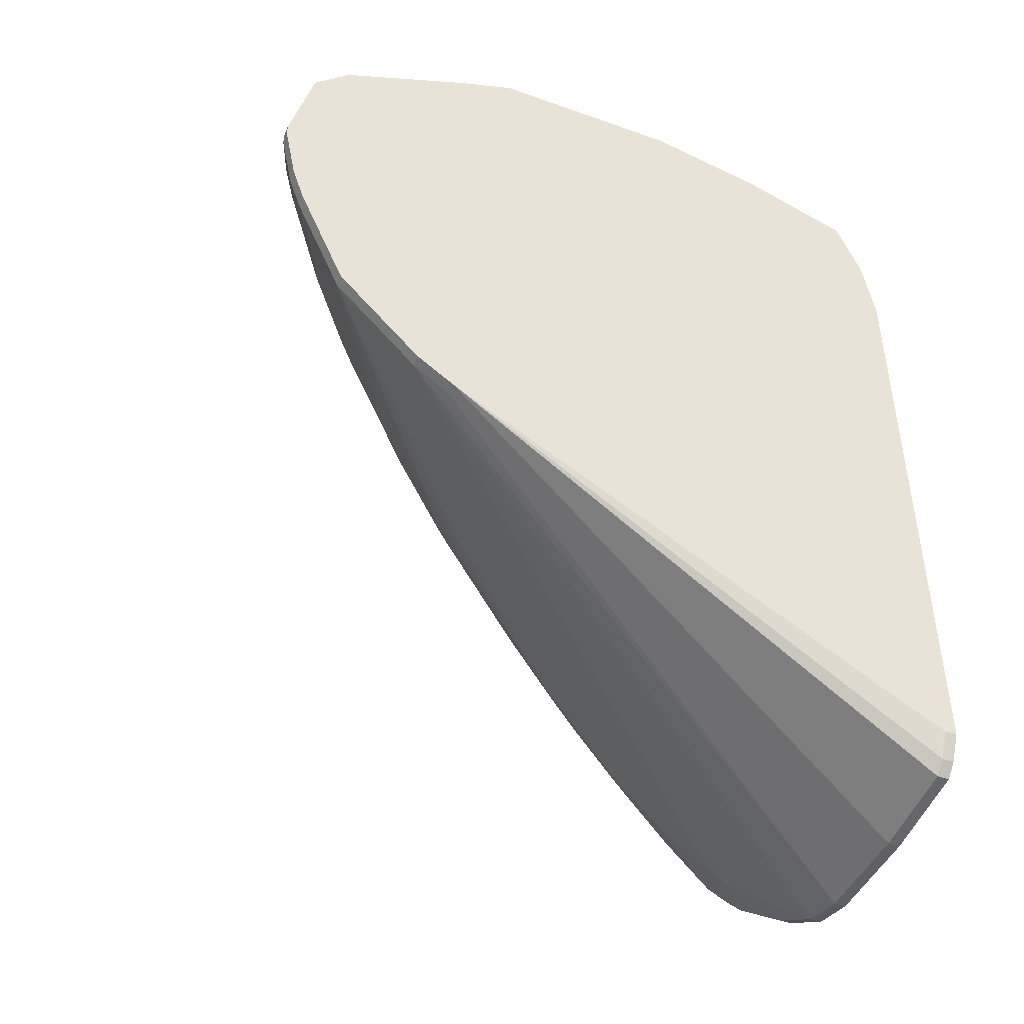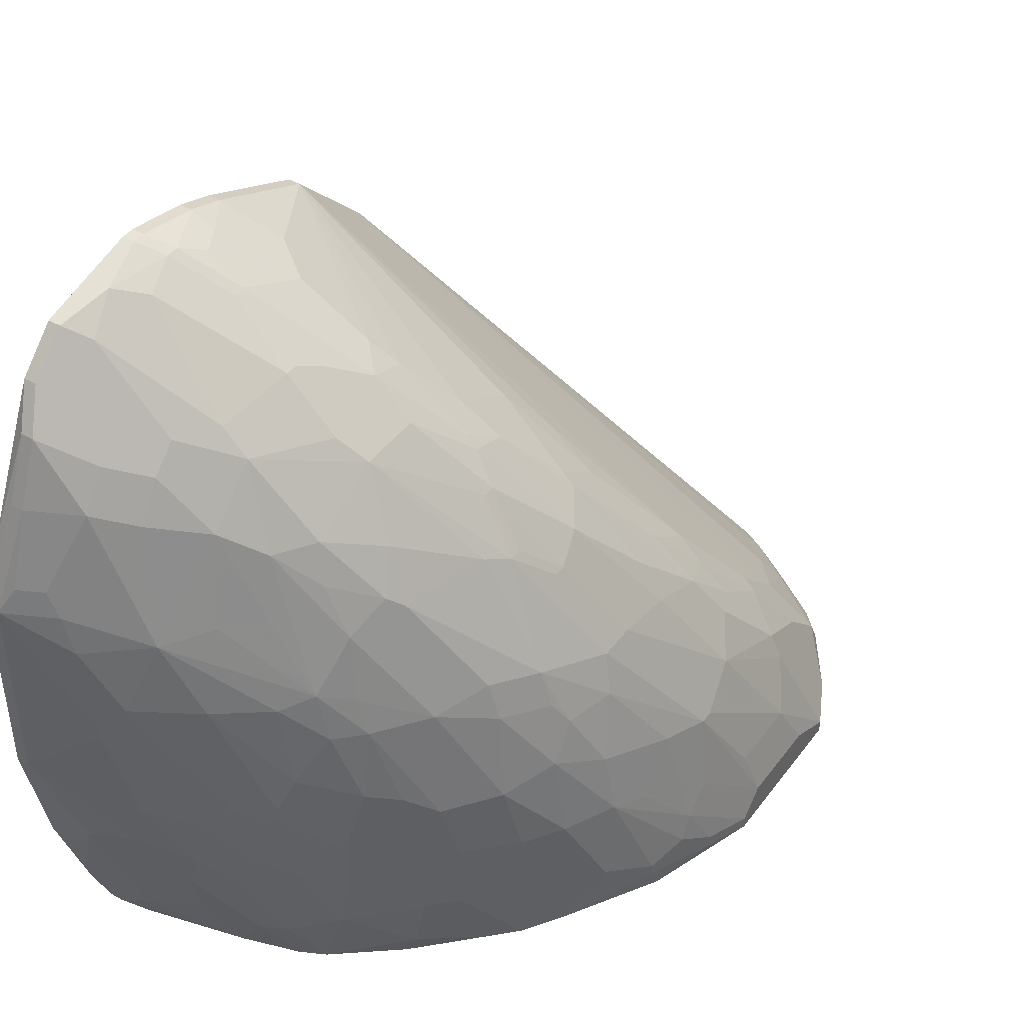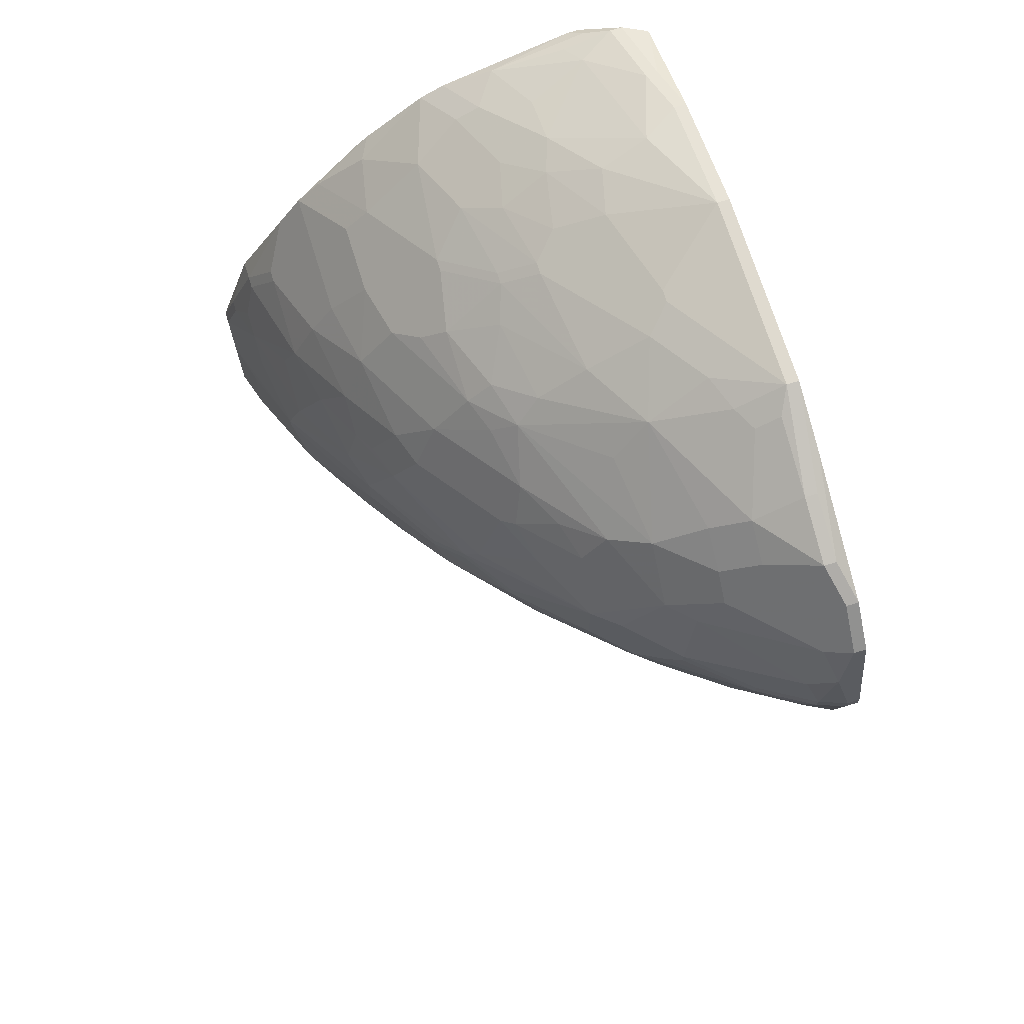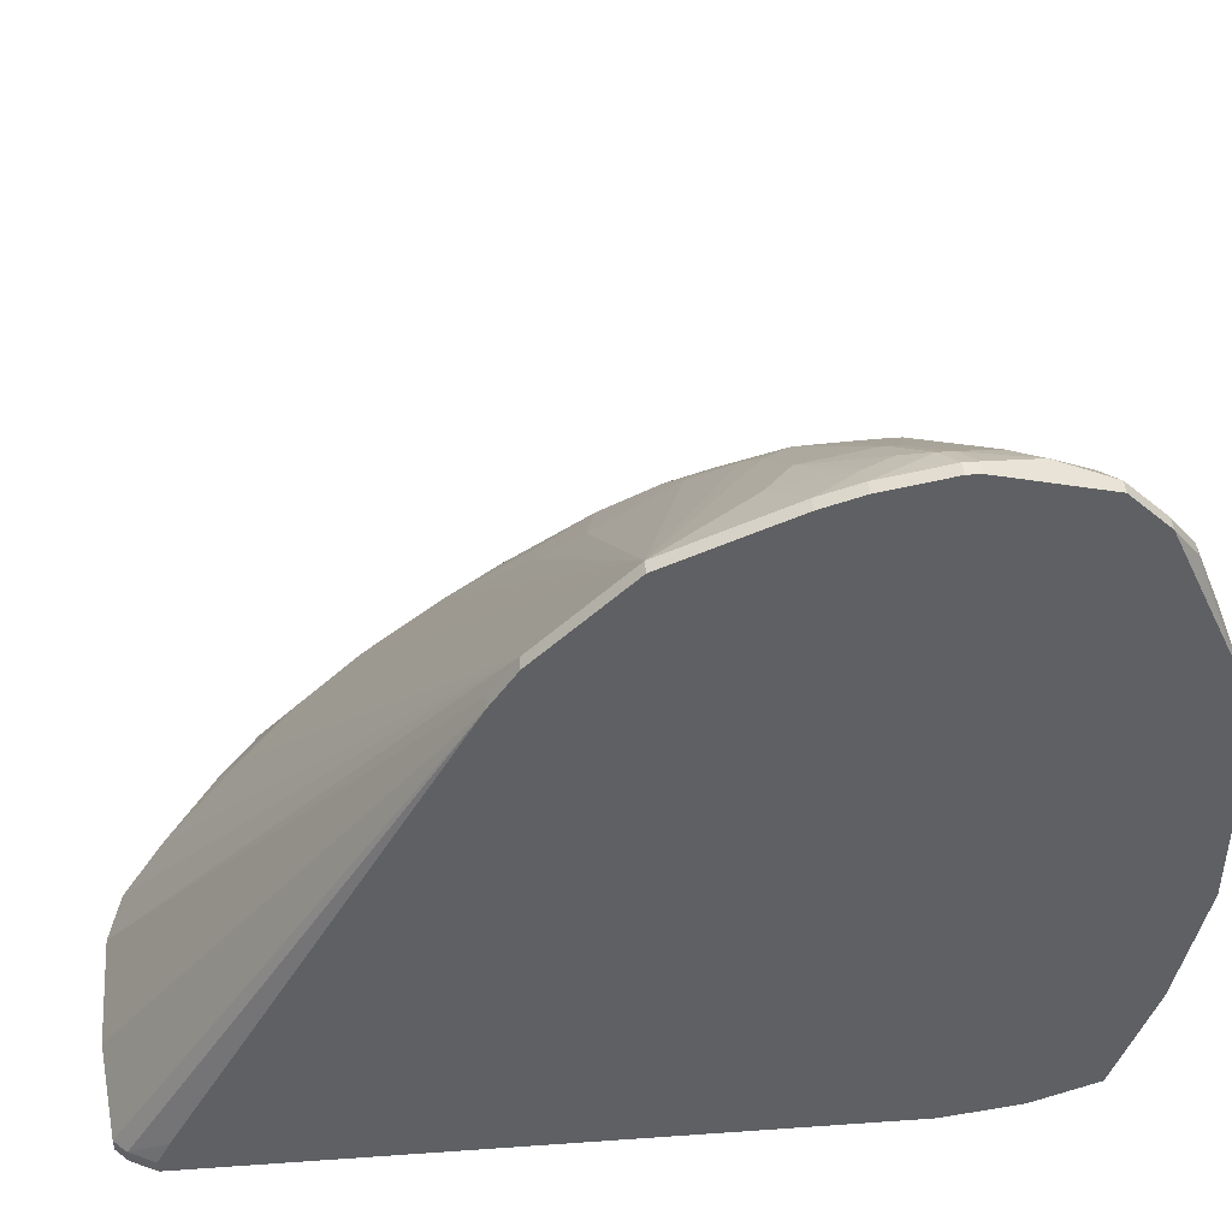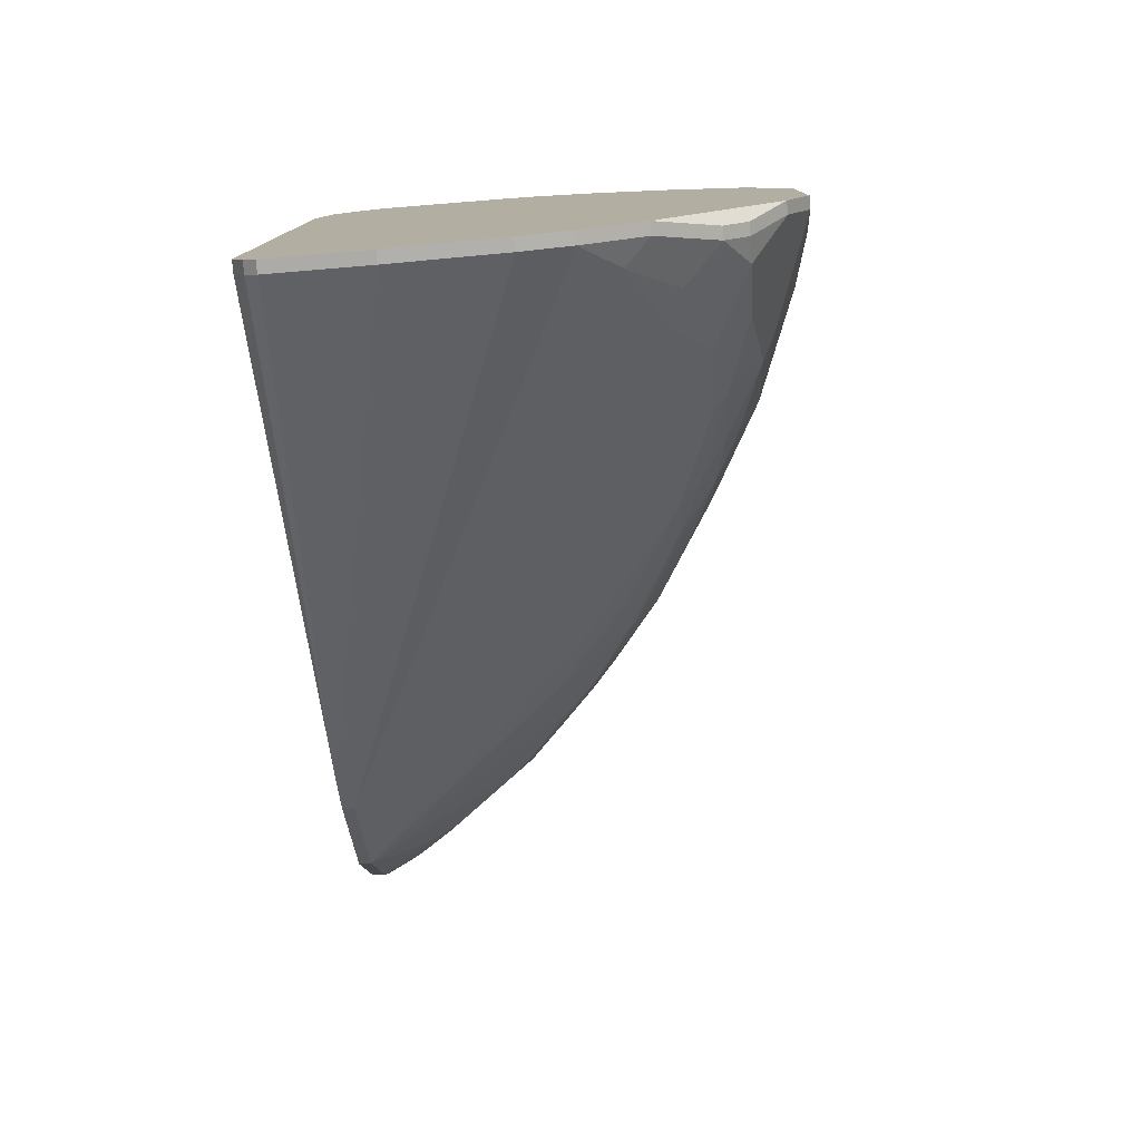
<metadata>
{"format":"obj","ext":"obj","renderer":"f3d","projection":"perspective","resolution":1024,"background":"white","views":[{"elev":-45.1,"azim":67.6,"up":"+Y"},{"elev":43.3,"azim":-146.1,"up":"+Z"},{"elev":70.6,"azim":-17.2,"up":"+Y"},{"elev":45.4,"azim":85.3,"up":"+Z"},{"elev":-78.7,"azim":-174.8,"up":"+Y"}]}
</metadata>
<code>
v -0.03845 0.003607 -0.04276
v 0.005731 0.06478 0.0002873
v 0.006864 0.06478 0.0002873
v 0.005731 0.06478 -0.01784
v -0.03845 0.003607 -0.04163
v 0.006864 0.06478 -0.01784
v 0.006864 0.06251 0.005951
v 0.005731 0.06251 -0.02917
v 0.006864 0.06251 -0.02917
v 0.006864 0.05912 -0.03936
v 0.005731 0.05685 0.01841
v 0.006864 0.05685 0.01841
v 0.005731 0.05345 0.02181
v 0.006864 0.05345 0.02181
v 0.006864 0.05345 -0.04163
v 0.006864 0.04665 -0.04276
v 0.005731 0.04439 0.02408
v 0.006864 0.04439 0.02408
v 0.006864 0.04326 0.02408
v 0.005731 0.04326 0.02408
v -0.03845 0.008138 -0.03936
v 0.006864 0.03759 0.02294
v 0.005731 0.03759 0.02294
v 0.006864 0.03419 0.02181
v 0.005731 0.03419 0.02181
v 0.006864 0.024 0.01728
v 0.005731 0.024 0.01728
v 0.006864 0.01607 0.00935
v 0.005731 0.01607 0.00935
v 0.006864 0.0138 0.005951
v 0.005731 0.0138 0.005951
v 0.006864 -0.01112 -0.03936
v 0.006864 -0.01225 -0.04163
v 0.006864 -0.01225 -0.04276
v 0.004598 0.06365 0.002553
v 0.004598 0.06138 0.00935
v 0.005731 0.06138 0.00935
v 0.004598 0.06138 -0.0337
v 0.005731 0.06138 -0.0337
v 0.004598 0.05912 0.01501
v 0.005731 0.05912 0.01501
v 0.005731 0.05345 -0.04276
v 0.004598 0.04892 0.02294
v 0.005731 -0.01452 -0.04163
v 0.005731 -0.01452 -0.04276
v 0.003465 0.06138 -0.03256
v 0.003465 0.05912 -0.04049
v 0.004598 0.05912 -0.04049
v 0.003465 0.05232 0.02068
v 0.003465 0.04326 0.02294
v 0.003465 0.04212 0.02294
v 0.003465 0.03759 0.02181
v 0.004598 -0.01565 -0.04163
v 0.004598 -0.01565 -0.04276
v 0.002332 0.06365 -0.01444
v -0.03845 0.01607 -0.03936
v 0.002332 0.06251 0.002553
v 0.002332 0.06251 -0.0269
v 0.003465 0.05572 -0.04276
v -0.03845 0.01833 -0.04276
v 0.002332 0.04665 0.02181
v 0.002332 0.03986 0.02181
v 0.0012 0.06251 0.0002873
v -0.03845 0.01833 -0.04163
v 0.0012 0.05798 -0.04163
v 0.0012 0.05232 0.01841
v 0.0012 0.03193 0.01841
v 6.682e-05 0.06251 -0.003111
v 6.682e-05 0.05912 0.00935
v 6.682e-05 0.05912 -0.03823
v 6.682e-05 0.05685 0.01275
v 6.682e-05 0.05685 -0.04276
v 0.0012 0.05685 -0.04276
v -0.001066 0.06251 -0.01104
v -0.001066 0.06251 -0.01217
v -0.001066 0.05798 -0.04049
v -0.001066 0.04099 0.01955
v -0.001066 0.03986 0.01955
v -0.002199 0.06138 -0.02577
v -0.002199 0.03419 0.01728
v -0.003332 0.06138 -0.008775
v -0.003332 0.06138 -0.02124
v -0.003332 0.05685 0.008217
v -0.003332 0.05458 0.01162
v -0.003332 0.05232 0.01388
v -0.005597 0.05912 -0.001978
v -0.005597 0.05912 -0.03143
v -0.005597 0.05798 -0.03596
v -0.005597 0.04892 0.01388
v -0.004465 -0.01678 -0.04163
v -0.004465 -0.01678 -0.04276
v -0.00673 0.05912 -0.02803
v -0.00673 0.04212 0.01501
v -0.00673 0.04099 0.01501
v -0.007863 0.05912 -0.02237
v -0.007863 0.05572 -0.04163
v -0.007863 0.05345 0.007084
v -0.007863 0.04892 0.01162
v -0.007863 0.03872 0.01388
v -0.007863 0.03306 0.01275
v -0.008996 0.05798 -0.008775
v -0.008996 0.05572 -0.0008456
v -0.01013 0.05798 -0.01897
v -0.01013 0.05798 -0.0201
v -0.01013 0.05685 -0.03143
v -0.01013 0.05572 -0.03823
v -0.01013 0.03533 0.01162
v -0.01013 0.03193 0.01048
v -0.01126 0.05685 -0.01444
v -0.01126 0.05685 -0.0269
v -0.01126 0.05119 0.004819
v -0.01126 0.04212 0.01048
v -0.01239 0.05458 -0.03823
v -0.01239 0.05345 -0.04276
v -0.01353 0.05572 -0.0201
v -0.01353 0.05572 -0.02124
v -0.01353 0.05458 -0.008775
v -0.01353 0.04779 0.004819
v -0.01353 0.04099 0.008217
v -0.01353 0.03533 0.008217
v -0.01353 0.02853 0.005951
v -0.01353 0.02173 0.00142
v -0.01466 0.05458 -0.01671
v -0.01466 0.05458 -0.02917
v -0.03732 0.0104 -0.03483
v -0.01466 0.05232 -0.04276
v -0.01466 0.04892 0.00142
v -0.01466 -0.01678 -0.04163
v -0.01466 -0.01678 -0.04276
v -0.01579 0.05232 -0.007643
v -0.01579 0.0308 0.004819
v -0.01579 0.01833 -0.003111
v -0.01693 0.05232 -0.01217
v -0.01693 0.05232 -0.03596
v -0.01693 0.04892 -0.003111
v -0.01693 0.04326 0.002553
v -0.01693 0.0308 0.003686
v -0.01693 0.0274 0.002553
v -0.01806 0.05232 -0.02464
v -0.01806 0.05232 -0.02577
v -0.01806 0.05005 -0.008775
v -0.01806 0.04552 -0.0008456
v -0.01919 0.05119 -0.01897
v -0.01919 0.05005 -0.01217
v -0.01919 0.04439 -0.001978
v -0.01919 0.03306 0.00142
v -0.01919 0.03193 0.00142
v -0.01919 0.01607 -0.007643
v -0.01919 -0.01565 -0.04163
v -0.01919 -0.01565 -0.04276
v -0.02032 0.05005 -0.02917
v -0.02032 0.04779 -0.04276
v -0.02032 0.02287 -0.003111
v -0.02032 0.01833 -0.00651
v -0.02146 0.04892 -0.0201
v -0.02146 0.04779 -0.04049
v -0.02146 0.04665 -0.04276
v -0.02146 0.03646 -0.001978
v -0.02146 0.02287 -0.004244
v -0.02259 0.04779 -0.03483
v -0.02259 0.04552 -0.01217
v -0.02259 0.03419 -0.003111
v -0.02259 0.03306 -0.003111
v -0.02259 -0.01225 -0.03936
v -0.02372 0.04665 -0.02237
v -0.02372 0.02626 -0.005377
v -0.02486 0.04552 -0.02803
v -0.02486 0.04552 -0.03483
v -0.02486 0.04099 -0.01104
v -0.02486 0.0308 -0.00651
v -0.02486 0.02966 -0.00651
v -0.02486 -0.01225 -0.04163
v -0.02486 -0.01225 -0.04276
v -0.02599 0.04326 -0.04163
v -0.02599 0.04099 -0.01444
v -0.03732 0.0172 -0.03483
v -0.02599 0.01607 -0.01331
v -0.02599 0.01154 -0.01671
v -0.02599 -0.005455 -0.0337
v -0.02712 0.04212 -0.02237
v -0.02712 0.03646 -0.01217
v -0.02712 0.0206 -0.01217
v -0.02712 -0.007721 -0.0371
v -0.02825 0.04099 -0.02917
v -0.02825 0.04099 -0.04163
v -0.02825 0.03872 -0.04276
v -0.02825 0.03646 -0.01557
v -0.02825 0.01154 -0.01897
v -0.02939 0.03759 -0.02124
v -0.02939 0.03533 -0.01784
v -0.02939 0.02966 -0.01444
v -0.02939 0.02626 -0.01444
v -0.02939 0.0206 -0.01557
v -0.02939 0.01494 -0.01784
v -0.02939 0.00474 -0.02577
v -0.02939 -0.0009242 -0.03143
v -0.03052 0.03759 -0.02917
v -0.03052 0.03759 -0.04163
v -0.03052 0.0308 -0.01784
v -0.03052 0.0104 -0.02237
v -0.03052 0.00474 -0.0269
v -0.03052 -0.007721 -0.04049
v -0.03052 -0.007721 -0.04163
v -0.03165 0.03306 -0.0235
v -0.03165 0.01267 -0.02237
v -0.03279 0.03419 -0.0371
v -0.03279 0.03419 -0.03823
v -0.03279 0.03306 -0.02917
v -0.03279 0.02626 -0.02237
v -0.03279 0.0002087 -0.0337
v -0.03279 -0.004323 -0.03823
v -0.03732 0.02287 -0.04163
v -0.03279 -0.005455 -0.04049
v -0.03279 -0.005455 -0.04163
v -0.03392 0.02966 -0.0303
v -0.03732 0.02287 -0.04049
v -0.03618 -0.0009242 -0.04276
v -0.03392 0.02626 -0.02577
v -0.03392 0.01607 -0.02464
v -0.03392 0.007006 -0.02917
v -0.03618 -0.0009242 -0.04163
v -0.03505 0.02966 -0.03936
v -0.03505 0.02966 -0.04049
v -0.03505 0.02853 -0.04276
v -0.03505 0.02173 -0.0269
v -0.03505 0.0206 -0.0269
v -0.03505 0.007006 -0.03143
v -0.03618 0.02626 -0.03823
v -0.03618 0.02513 -0.03596
v -0.03618 0.02287 -0.0337
f 212 223 224
f 212 224 60
f 212 228 223
f 189 208 204
f 73 48 59
f 42 59 48
f 42 48 10
f 178 148 154
f 27 121 122
f 27 148 178
f 63 86 69
f 98 85 97
f 41 40 11
f 41 11 12
f 36 69 40
f 216 228 212
f 197 208 189
f 197 189 180
f 222 223 228
f 222 228 208
f 225 230 56
f 225 56 176
f 191 209 225
f 199 209 191
f 199 191 181
f 190 189 204
f 190 204 199
f 190 199 181
f 47 48 73
f 47 73 72
f 15 42 10
f 15 16 42
f 172 173 150
f 172 150 149
f 128 149 150
f 128 150 129
f 53 30 90
f 21 125 176
f 21 176 56
f 21 5 125
f 227 125 5
f 227 220 219
f 227 219 125
f 205 219 220
f 119 93 112
f 119 112 98
f 119 136 158
f 108 138 121
f 108 121 27
f 108 27 100
f 132 27 122
f 132 122 154
f 132 154 148
f 132 148 27
f 29 27 196
f 29 196 179
f 29 149 128
f 57 63 69
f 84 97 85
f 83 97 84
f 83 84 69
f 83 69 86
f 83 86 97
f 102 97 86
f 102 86 130
f 102 130 97
f 111 98 97
f 111 97 130
f 89 85 98
f 89 98 112
f 89 112 93
f 107 108 100
f 7 41 12
f 37 36 40
f 37 40 41
f 37 41 7
f 37 7 3
f 37 3 2
f 37 2 36
f 95 82 92
f 4 2 3
f 4 3 6
f 165 180 144
f 64 216 212
f 64 212 60
f 64 60 1
f 64 1 5
f 64 5 21
f 64 21 56
f 64 56 230
f 184 197 180
f 226 225 176
f 226 176 125
f 226 125 219
f 187 190 181
f 39 9 10
f 39 10 48
f 164 172 149
f 164 149 29
f 164 29 179
f 91 90 128
f 91 128 129
f 91 54 53
f 91 53 90
f 218 225 209
f 218 209 199
f 218 199 204
f 218 204 208
f 218 208 215
f 221 227 5
f 221 5 1
f 221 1 217
f 183 172 164
f 183 164 179
f 183 179 196
f 195 196 27
f 195 27 178
f 193 166 171
f 193 219 205
f 194 193 205
f 194 205 220
f 194 220 200
f 153 154 122
f 153 122 121
f 153 121 138
f 145 181 158
f 145 158 136
f 147 171 166
f 147 120 119
f 147 119 146
f 31 29 128
f 31 128 90
f 31 90 30
f 28 29 31
f 28 31 30
f 28 26 27
f 28 27 29
f 35 57 69
f 35 69 36
f 35 36 2
f 35 2 63
f 35 63 57
f 68 86 63
f 68 63 2
f 140 160 151
f 141 130 144
f 71 84 85
f 71 85 40
f 71 40 69
f 71 69 84
f 118 111 127
f 118 136 119
f 118 119 98
f 118 98 111
f 99 93 119
f 99 119 120
f 99 120 107
f 110 95 92
f 55 2 4
f 8 4 6
f 8 6 9
f 79 92 82
f 79 82 4
f 134 160 140
f 167 165 143
f 167 184 180
f 167 180 165
f 155 165 144
f 155 144 143
f 155 143 165
f 162 146 119
f 162 119 158
f 162 158 181
f 162 181 191
f 162 191 170
f 38 39 48
f 38 48 47
f 38 47 70
f 38 70 46
f 38 8 9
f 38 9 39
f 229 218 215
f 229 215 208
f 229 208 228
f 229 228 216
f 229 216 64
f 229 64 230
f 229 230 225
f 229 225 218
f 214 217 173
f 201 200 220
f 192 193 171
f 192 171 170
f 192 170 191
f 192 191 225
f 192 225 226
f 192 226 219
f 192 219 193
f 182 166 193
f 182 193 194
f 188 194 200
f 188 200 201
f 188 201 195
f 188 195 178
f 169 181 145
f 137 147 166
f 137 166 138
f 137 120 147
f 81 68 2
f 81 82 95
f 81 95 103
f 81 103 101
f 81 101 86
f 81 86 68
f 109 123 101
f 109 101 103
f 115 123 109
f 115 109 103
f 115 143 123
f 133 123 143
f 133 143 144
f 133 144 130
f 135 127 111
f 135 111 130
f 135 130 141
f 142 118 127
f 142 127 135
f 142 169 145
f 142 145 136
f 142 136 118
f 13 11 40
f 23 52 25
f 67 25 52
f 67 52 80
f 67 80 100
f 67 100 27
f 67 27 25
f 24 25 27
f 24 27 26
f 17 13 43
f 105 110 92
f 105 134 110
f 104 103 95
f 104 95 110
f 58 79 4
f 58 4 8
f 58 8 38
f 58 38 46
f 58 46 70
f 87 79 58
f 87 58 70
f 87 92 79
f 76 70 47
f 124 134 140
f 124 104 110
f 124 110 134
f 185 186 224
f 163 162 170
f 163 170 171
f 163 171 147
f 163 147 146
f 163 146 162
f 203 214 173
f 210 201 220
f 210 196 195
f 210 195 201
f 159 182 194
f 159 153 138
f 159 138 166
f 159 166 182
f 161 169 142
f 161 142 135
f 161 135 141
f 161 141 144
f 161 144 180
f 131 137 138
f 131 138 108
f 131 108 107
f 131 107 120
f 131 120 137
f 74 81 2
f 74 2 55
f 139 140 151
f 139 151 143
f 139 143 115
f 117 133 130
f 117 130 86
f 117 86 101
f 117 101 123
f 117 123 133
f 78 99 107
f 78 107 100
f 78 100 80
f 14 12 11
f 14 11 13
f 66 13 40
f 66 40 85
f 66 85 89
f 22 19 20
f 22 20 23
f 22 23 25
f 22 25 24
f 88 87 70
f 65 47 72
f 113 134 105
f 113 105 92
f 113 92 87
f 113 87 106
f 113 106 114
f 96 114 106
f 96 106 87
f 96 87 88
f 96 88 70
f 96 70 76
f 96 76 47
f 96 47 65
f 96 65 72
f 96 72 114
f 116 124 140
f 116 140 139
f 116 139 115
f 116 115 103
f 116 103 104
f 116 104 124
f 198 185 224
f 198 224 223
f 168 185 184
f 168 184 167
f 168 167 143
f 168 143 151
f 168 151 160
f 156 160 134
f 157 185 152
f 157 186 185
f 44 33 32
f 44 32 30
f 44 30 53
f 44 53 54
f 44 54 45
f 44 45 34
f 44 34 33
f 202 203 173
f 202 173 172
f 202 172 183
f 177 159 194
f 177 194 188
f 177 188 178
f 177 178 154
f 177 154 153
f 177 153 159
f 175 161 180
f 175 180 189
f 175 189 190
f 175 190 187
f 175 187 181
f 175 181 169
f 175 169 161
f 75 74 55
f 75 55 4
f 75 4 82
f 75 82 81
f 75 81 74
f 51 23 20
f 94 93 99
f 94 99 78
f 18 14 13
f 18 13 17
f 18 17 20
f 18 20 19
f 18 19 22
f 18 22 24
f 18 24 26
f 18 26 28
f 18 28 30
f 18 30 32
f 18 32 33
f 18 33 34
f 18 34 16
f 18 16 15
f 18 15 10
f 18 10 9
f 18 9 6
f 18 6 3
f 18 3 7
f 18 7 12
f 18 12 14
f 49 66 89
f 49 43 13
f 49 13 66
f 126 152 156
f 126 156 134
f 126 134 113
f 126 113 114
f 126 114 72
f 126 72 73
f 126 73 59
f 126 59 42
f 126 42 16
f 126 16 34
f 126 34 45
f 126 45 54
f 126 54 91
f 126 91 129
f 126 129 150
f 126 150 173
f 126 173 217
f 126 217 1
f 126 1 60
f 126 60 224
f 126 224 186
f 126 186 157
f 126 157 152
f 207 198 223
f 207 185 198
f 174 156 152
f 174 152 185
f 174 185 168
f 174 168 160
f 174 160 156
f 211 202 183
f 211 183 196
f 211 196 210
f 211 210 220
f 211 220 227
f 211 227 221
f 62 51 78
f 62 78 80
f 62 80 52
f 62 52 23
f 62 23 51
f 61 43 49
f 61 49 89
f 61 89 93
f 206 207 223
f 206 223 222
f 206 222 208
f 206 208 197
f 206 197 184
f 206 184 185
f 206 185 207
f 213 211 221
f 213 221 217
f 213 217 214
f 213 214 203
f 213 203 202
f 213 202 211
f 50 51 20
f 50 20 17
f 50 17 43
f 50 43 61
f 77 50 61
f 77 61 93
f 77 93 94
f 77 94 78
f 77 78 51
f 77 51 50

</code>
